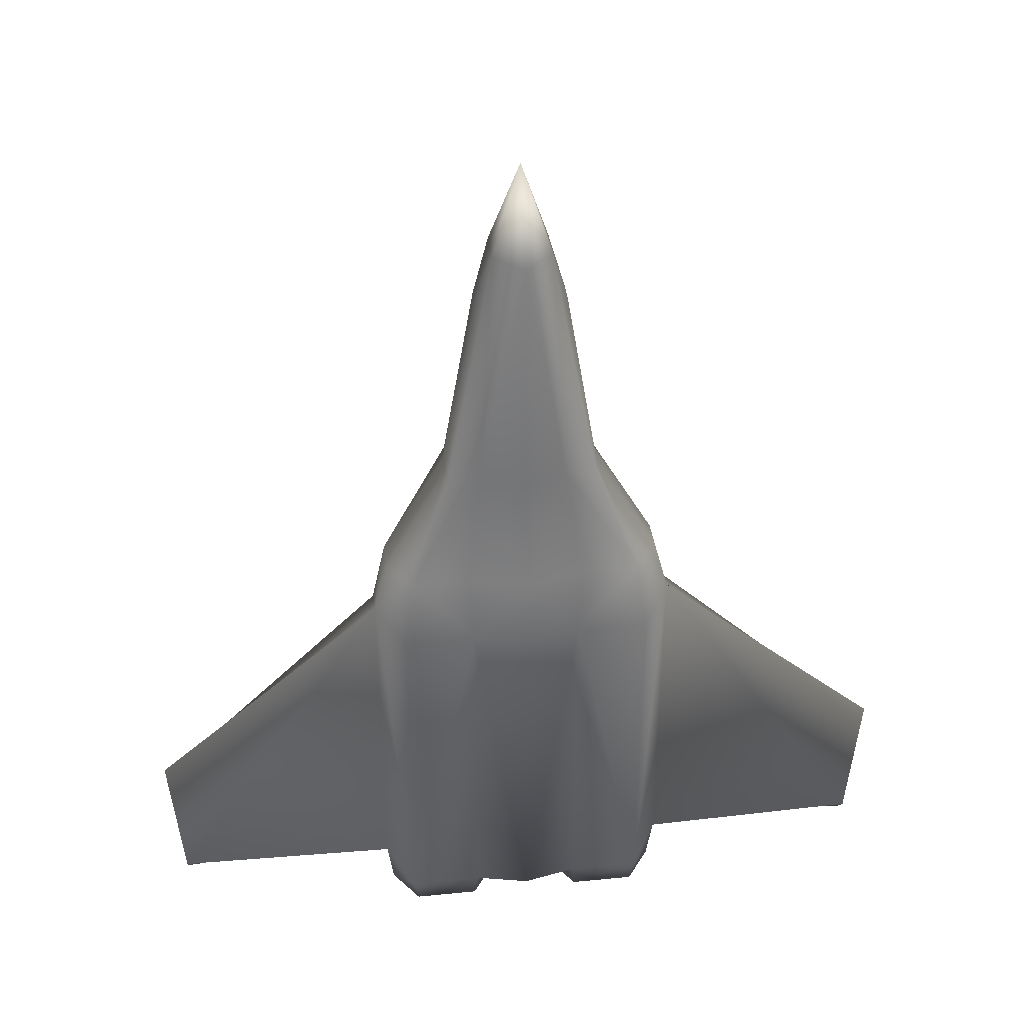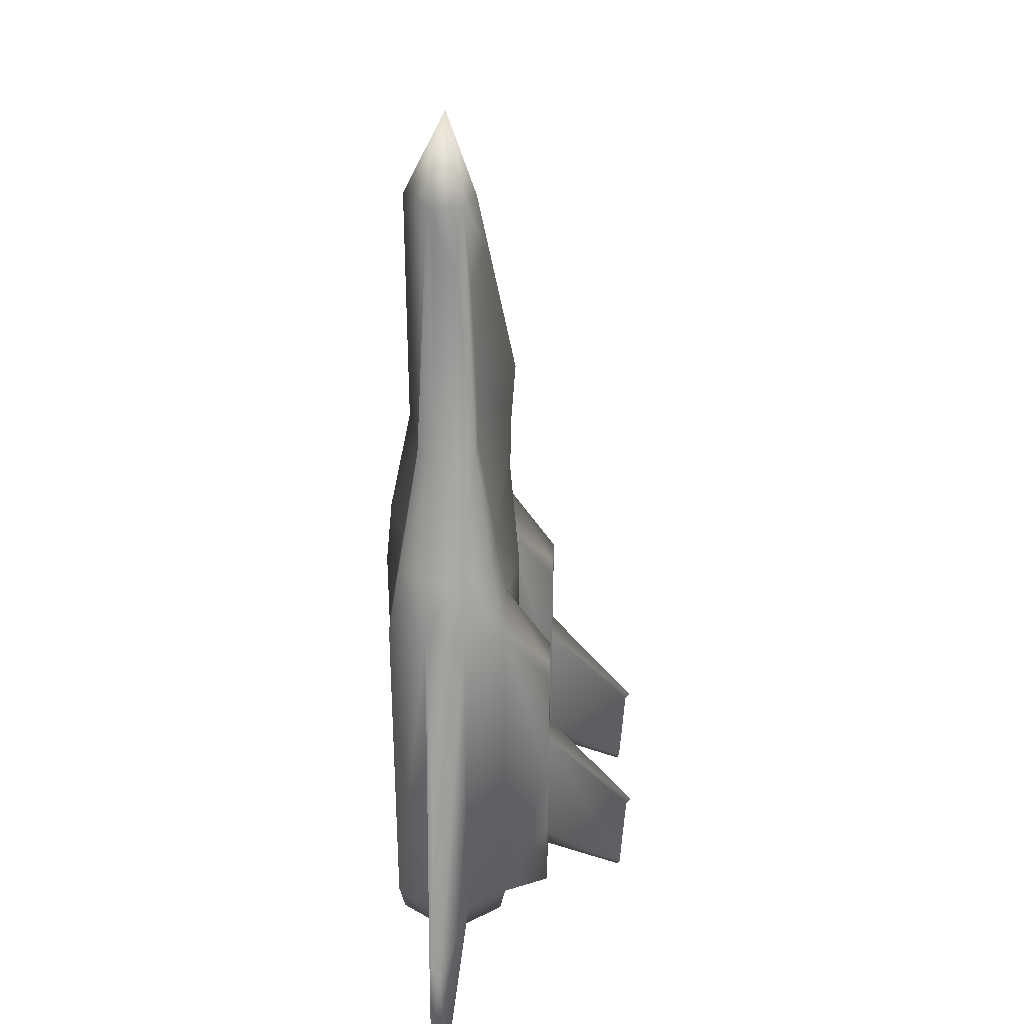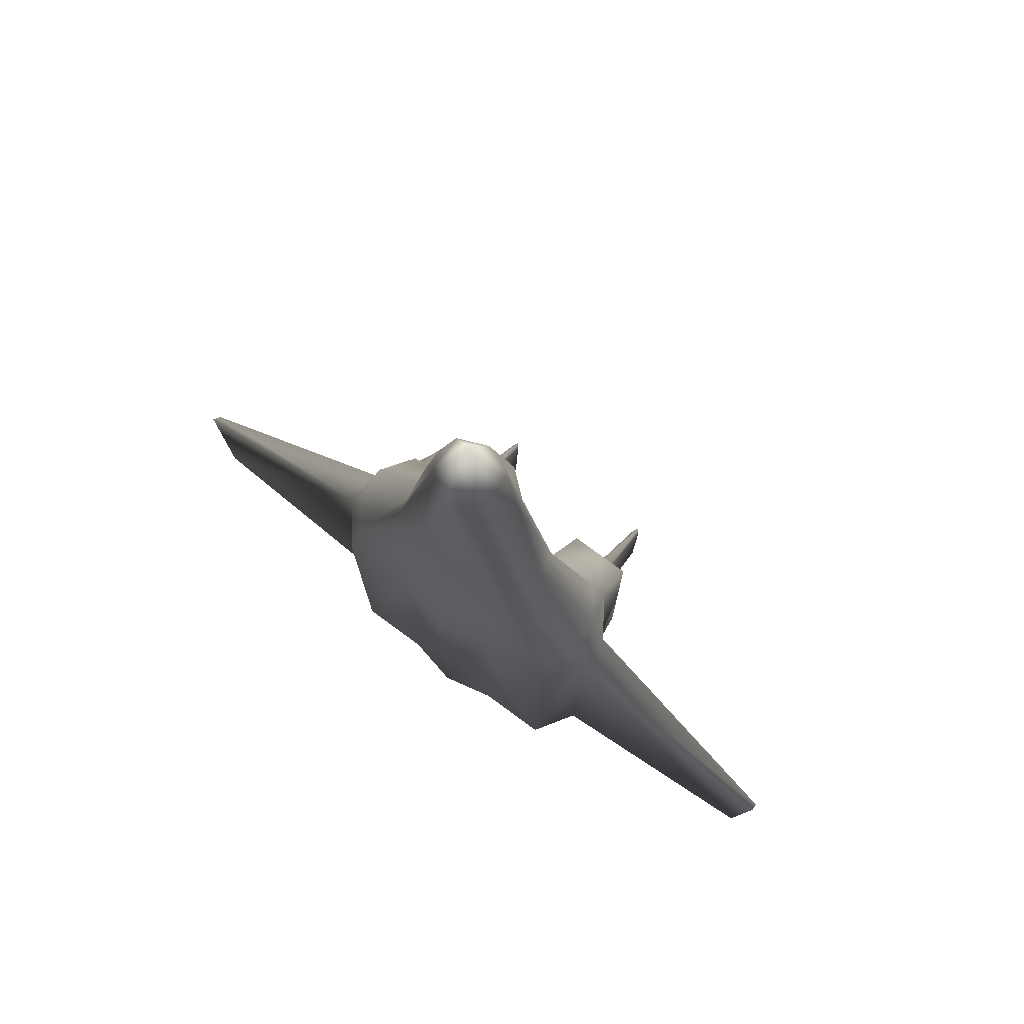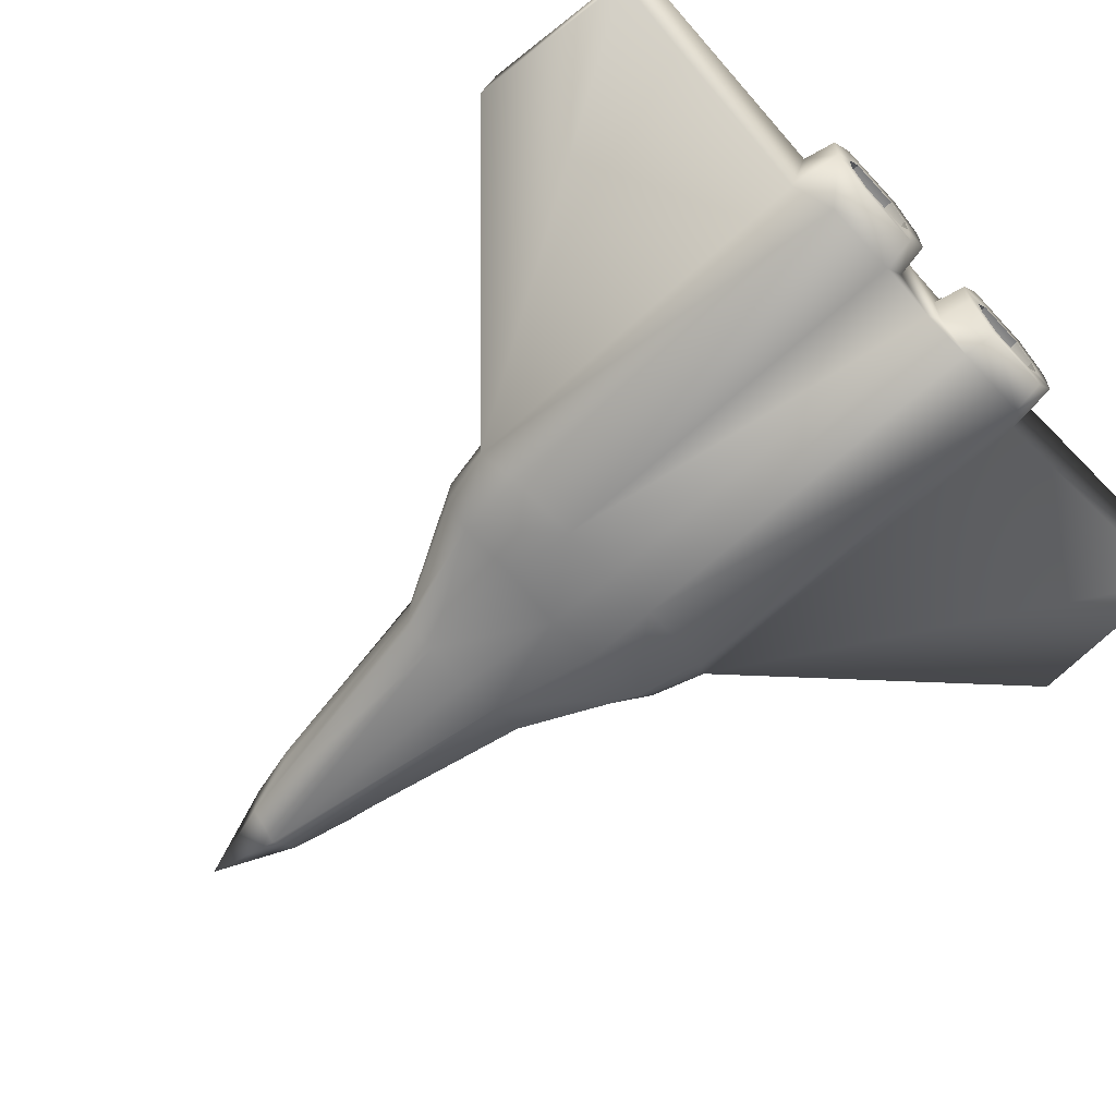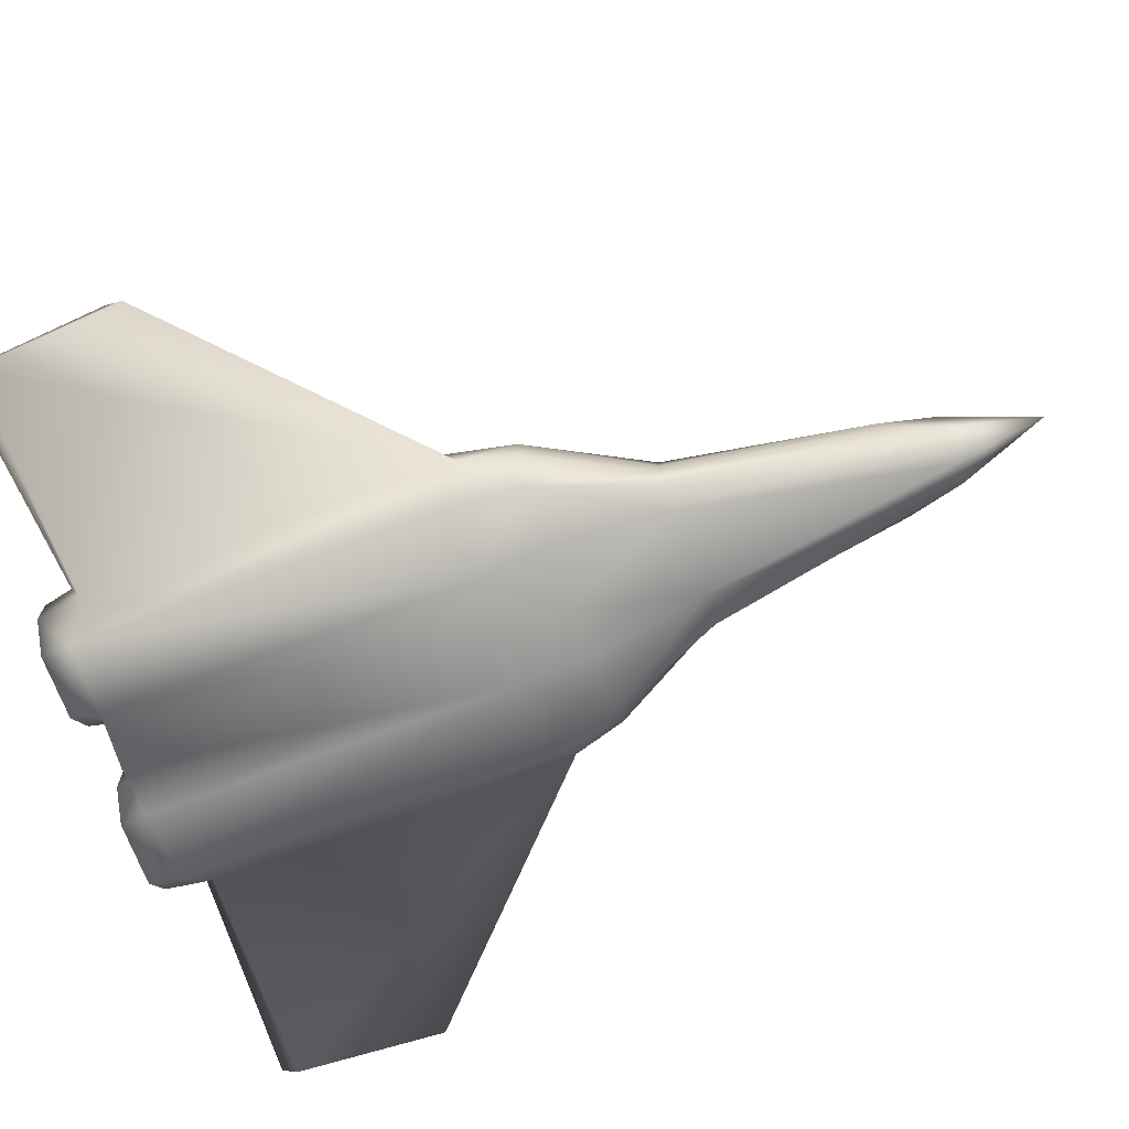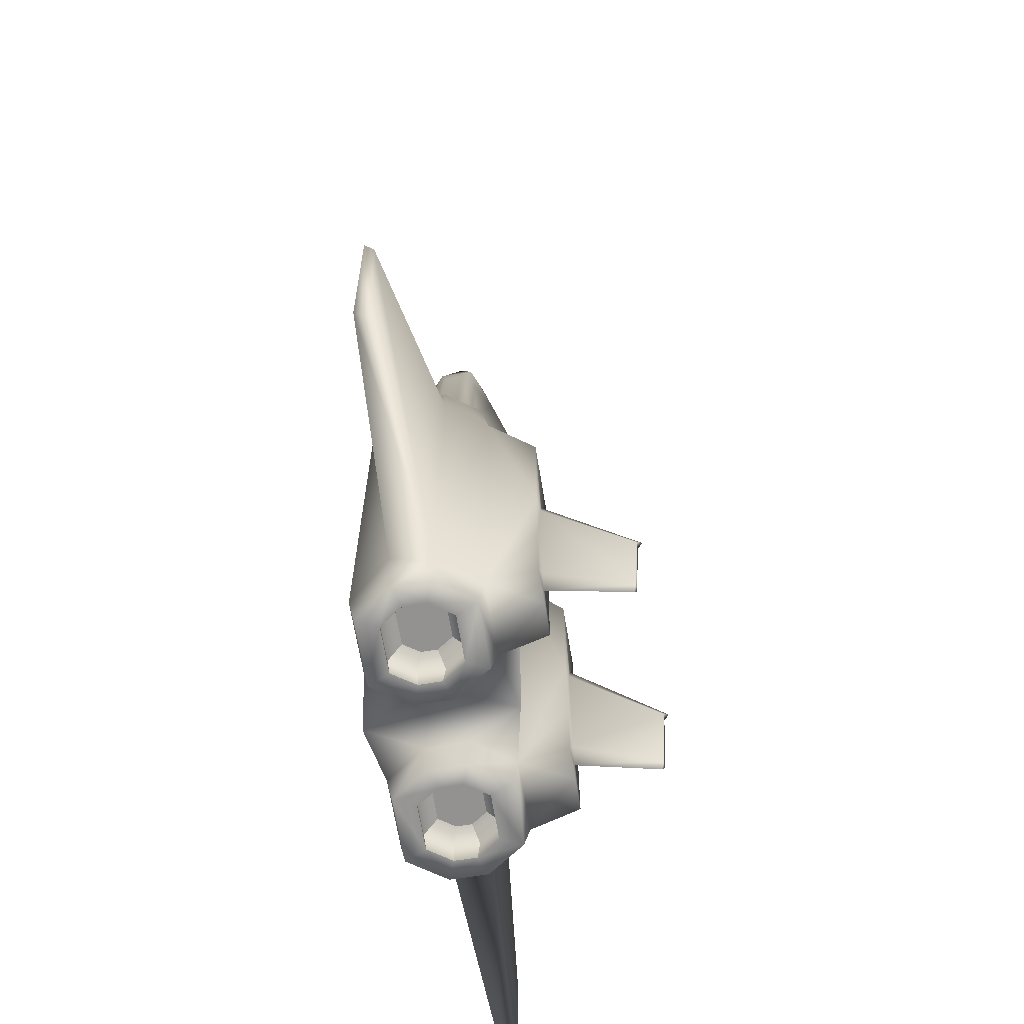
<metadata>
{"format":"obj","ext":"obj","renderer":"f3d","projection":"perspective","resolution":1024,"background":"white","views":[{"elev":39.7,"azim":-7.0,"up":"+Z"},{"elev":35.5,"azim":92.0,"up":"+Z"},{"elev":76.8,"azim":36.3,"up":"+Z"},{"elev":-64.5,"azim":132.7,"up":"+Y"},{"elev":-71.0,"azim":-69.4,"up":"+Y"},{"elev":-66.4,"azim":99.3,"up":"+Z"}]}
</metadata>
<code>
o cube1
v -0.1793 0.01695 -0.09123
v -0.1793 0.1874 -0.09123
v -0.1793 0.01695 -0.6214
v -0.1793 0.1874 -0.6214
v -0.07741 0.01695 -0.09123
v 0 0 -0.09123
v -0.07741 0.1874 -0.09123
v 0 0.2036 -0.09123
v -0.07741 0.01695 -0.6214
v 0 0 -0.6214
v -0.07741 0.1874 -0.6214
v 0 0.2036 -0.6214
v -0.08261 0.2544 -0.1875
v -0.08261 0.2544 -0.5964
v -0.1741 0.2544 -0.5964
v -0.1741 0.2544 -0.1875
v -0.1284 0.2544 -0.1875
v -0.1284 0.2544 -0.5964
v -0.08261 0.2544 -0.4859
v -0.08261 0.2544 -0.3753
v -0.1741 0.2544 -0.3753
v -0.1741 0.2544 -0.4859
v -0.1178 0.2544 -0.3308
v -0.1284 0.2544 -0.2999
v -0.1389 0.2544 -0.3308
v -0.1178 0.2544 -0.5304
v -0.1284 0.2544 -0.5613
v -0.1389 0.2544 -0.5304
v -0.2195 0.1306 -0.6214
v -0.2195 0.07378 -0.5958
v -0.2195 0.1306 -0.09123
v -0.2195 0.07378 -0.06565
v -0.08416 0.03315 0.009434
v -0.08416 0.1713 0.009434
v -0.1667 0.1713 0.009434
v -0.1992 0.1252 0.009434
v -0.1992 0.07918 0.009434
v -0.1667 0.03315 0.009434
v 0 0.00967 0.009434
v 0 0.1897 0.08349
v -0.06255 0.06008 0.1724
v -0.06255 0.1443 0.1724
v -0.105 0.1443 0.1724
v -0.1096 0.1162 0.1724
v -0.1096 0.08816 0.1724
v -0.105 0.06008 0.1724
v 0 0.0418 0.1724
v 0 0.1916 0.1721
v -0.04058 0.07701 0.5361
v -0.04058 0.1274 0.5361
v -0.06317 0.1162 0.4569
v -0.06317 0.08816 0.4569
v 0 0.0418 0.5361
v 0 0.1438 0.5361
v 0 0.1022 0.6636
v -0.03872 0.07378 -0.6214
v -0.03872 0.1306 -0.6214
v -0.1645 0.04967 -0.6214
v -0.1894 0.08492 -0.6214
v -0.1894 0.1195 -0.6214
v -0.1645 0.1547 -0.6214
v -0.09253 0.1547 -0.6214
v -0.06875 0.1198 -0.6214
v -0.06875 0.08459 -0.6214
v -0.09253 0.04967 -0.6214
v -0.1507 0.06995 -0.6095
v -0.166 0.09159 -0.6095
v -0.166 0.1128 -0.6095
v -0.1507 0.1345 -0.6095
v -0.1065 0.1345 -0.6095
v -0.09194 0.113 -0.6095
v -0.09194 0.09139 -0.6095
v -0.1065 0.06995 -0.6095
v -0.06206 0.1438 0.2832
v -0.05354 0.1372 0.4244
v 0 0.1976 0.2593
v 0 0.1585 0.4606
v -0.5454 0.1121 -0.6335
v -0.5454 0.09226 -0.6079
v -0.5612 0.1093 -0.4156
v -0.5612 0.09506 -0.39
v -0.1233 0.3782 -0.4677
v -0.1284 0.3848 -0.4619
v -0.1334 0.3782 -0.4677
v -0.1225 0.371 -0.5918
v -0.1284 0.3677 -0.6036
v -0.1342 0.371 -0.5918
v -0.1745 0.02514 -0.6636
v -0.1745 0.1793 -0.6636
v -0.08234 0.02514 -0.6636
v -0.08234 0.1793 -0.6636
v -0.2108 0.1279 -0.6636
v -0.2108 0.07651 -0.6636
v -0.04736 0.07651 -0.6636
v -0.04736 0.1279 -0.6636
v -0.1611 0.05471 -0.6636
v -0.1836 0.08658 -0.6636
v -0.1836 0.1178 -0.6636
v -0.1611 0.1497 -0.6636
v -0.09601 0.1497 -0.6636
v -0.07451 0.1181 -0.6636
v -0.07451 0.08628 -0.6636
v -0.09601 0.05471 -0.6636
v 0.1793 0.01695 -0.09123
v 0.1793 0.1874 -0.09123
v 0.1793 0.01695 -0.6214
v 0.1793 0.1874 -0.6214
v 0.07741 0.01695 -0.09123
v 0.07741 0.1874 -0.09123
v 0.07741 0.01695 -0.6214
v 0.07741 0.1874 -0.6214
v 0.08261 0.2544 -0.1875
v 0.08261 0.2544 -0.5964
v 0.1741 0.2544 -0.5964
v 0.1741 0.2544 -0.1875
v 0.1284 0.2544 -0.1875
v 0.1284 0.2544 -0.5964
v 0.08261 0.2544 -0.4859
v 0.08261 0.2544 -0.3753
v 0.1741 0.2544 -0.3753
v 0.1741 0.2544 -0.4859
v 0.1178 0.2544 -0.3308
v 0.1284 0.2544 -0.2999
v 0.1389 0.2544 -0.3308
v 0.1178 0.2544 -0.5304
v 0.1284 0.2544 -0.5613
v 0.1389 0.2544 -0.5304
v 0.2195 0.1306 -0.6214
v 0.2195 0.07378 -0.5958
v 0.2195 0.1306 -0.09123
v 0.2195 0.07378 -0.06565
v 0.08416 0.03315 0.009434
v 0.08416 0.1713 0.009434
v 0.1667 0.1713 0.009434
v 0.1992 0.1252 0.009434
v 0.1992 0.07918 0.009434
v 0.1667 0.03315 0.009434
v 0.06255 0.06008 0.1724
v 0.06255 0.1443 0.1724
v 0.105 0.1443 0.1724
v 0.1096 0.1162 0.1724
v 0.1096 0.08816 0.1724
v 0.105 0.06008 0.1724
v 0.04058 0.07701 0.5361
v 0.04058 0.1274 0.5361
v 0.06317 0.1162 0.4569
v 0.06317 0.08816 0.4569
v 0.03872 0.07378 -0.6214
v 0.03872 0.1306 -0.6214
v 0.1645 0.04967 -0.6214
v 0.1894 0.08492 -0.6214
v 0.1894 0.1195 -0.6214
v 0.1645 0.1547 -0.6214
v 0.09253 0.1547 -0.6214
v 0.06875 0.1198 -0.6214
v 0.06875 0.08459 -0.6214
v 0.09253 0.04967 -0.6214
v 0.1507 0.06995 -0.6095
v 0.166 0.09159 -0.6095
v 0.166 0.1128 -0.6095
v 0.1507 0.1345 -0.6095
v 0.1065 0.1345 -0.6095
v 0.09194 0.113 -0.6095
v 0.09194 0.09139 -0.6095
v 0.1065 0.06995 -0.6095
v 0.06206 0.1438 0.2832
v 0.05354 0.1372 0.4244
v 0.5454 0.1121 -0.6335
v 0.5454 0.09226 -0.6079
v 0.5612 0.1093 -0.4156
v 0.5612 0.09506 -0.39
v 0.1233 0.3782 -0.4677
v 0.1284 0.3848 -0.4619
v 0.1334 0.3782 -0.4677
v 0.1225 0.371 -0.5918
v 0.1284 0.3677 -0.6036
v 0.1342 0.371 -0.5918
v 0.1745 0.02514 -0.6636
v 0.1745 0.1793 -0.6636
v 0.08234 0.02514 -0.6636
v 0.08234 0.1793 -0.6636
v 0.2108 0.1279 -0.6636
v 0.2108 0.07651 -0.6636
v 0.04736 0.07651 -0.6636
v 0.04736 0.1279 -0.6636
v 0.1611 0.05471 -0.6636
v 0.1836 0.08658 -0.6636
v 0.1836 0.1178 -0.6636
v 0.1611 0.1497 -0.6636
v 0.09601 0.1497 -0.6636
v 0.07451 0.1181 -0.6636
v 0.07451 0.08628 -0.6636
v 0.09601 0.05471 -0.6636
g cube1_cube1_auv
f 1 3 5
f 1 38 32
f 2 17 16
f 2 21 4
f 2 29 31
f 2 34 7
f 2 36 35
f 3 32 30
f 3 90 9
f 3 93 88
f 4 18 11
f 4 22 15
f 4 29 2
f 4 89 29
f 5 10 6
f 5 38 1
f 5 39 33
f 6 39 5
f 6 108 39
f 7 17 2
f 7 20 13
f 7 34 8
f 8 11 7
f 8 34 40
f 8 111 12
f 8 133 109
f 9 5 3
f 9 56 10
f 9 90 56
f 10 5 9
f 10 56 12
f 10 108 6
f 10 148 110
f 11 8 12
f 11 18 14
f 11 20 7
f 11 89 4
f 11 95 91
f 12 57 11
f 12 148 10
f 13 17 7
f 13 24 17
f 14 26 19
f 15 27 18
f 16 25 21
f 17 24 16
f 18 4 15
f 18 27 14
f 19 11 14
f 19 26 20
f 20 11 19
f 20 23 13
f 20 26 23
f 21 2 16
f 21 25 22
f 22 4 21
f 22 25 28
f 22 28 15
f 23 26 82
f 24 13 23
f 24 23 83
f 25 16 24
f 25 83 84
f 25 87 28
f 26 14 27
f 26 27 85
f 27 15 28
f 27 87 86
f 28 87 27
f 29 79 78
f 29 80 31
f 29 89 92
f 29 93 30
f 30 32 79
f 30 93 3
f 31 36 2
f 31 80 32
f 32 3 1
f 32 36 31
f 32 38 37
f 32 80 81
f 33 38 5
f 33 41 38
f 34 43 42
f 34 48 40
f 35 34 2
f 35 43 34
f 36 43 35
f 36 45 44
f 37 36 32
f 37 45 36
f 38 41 46
f 38 45 37
f 39 41 33
f 39 138 47
f 40 133 8
f 41 49 46
f 41 53 49
f 42 43 74
f 42 48 34
f 43 51 50
f 44 43 36
f 44 51 43
f 45 49 52
f 45 51 44
f 46 45 38
f 46 49 45
f 47 41 39
f 47 53 41
f 47 138 53
f 48 74 76
f 48 133 40
f 49 55 50
f 50 51 49
f 50 75 43
f 50 77 75
f 52 49 51
f 52 51 45
f 53 55 49
f 53 144 55
f 54 50 55
f 54 77 50
f 54 145 77
f 55 145 54
f 56 90 94
f 56 95 57
f 57 12 56
f 57 95 11
f 58 66 65
f 58 96 59
f 59 66 58
f 59 96 97
f 59 98 60
f 60 68 59
f 60 98 61
f 61 68 60
f 61 98 99
f 61 100 62
f 62 70 61
f 62 100 63
f 63 70 62
f 63 100 101
f 63 102 64
f 64 72 63
f 64 102 65
f 65 72 64
f 65 96 58
f 65 102 103
f 66 59 67
f 67 59 68
f 67 73 66
f 68 61 69
f 68 72 67
f 69 61 70
f 69 71 68
f 70 63 71
f 70 71 69
f 71 63 72
f 72 65 73
f 72 68 71
f 73 65 66
f 73 67 72
f 74 43 75
f 74 48 42
f 75 77 74
f 76 74 77
f 76 166 48
f 77 166 76
f 78 80 29
f 79 29 30
f 79 80 78
f 80 79 81
f 81 79 32
f 82 83 23
f 82 84 83
f 83 25 24
f 84 82 87
f 84 87 25
f 85 82 26
f 85 87 82
f 86 85 27
f 87 85 86
f 88 90 3
f 88 93 96
f 89 100 99
f 90 96 103
f 91 89 11
f 91 95 100
f 92 89 98
f 92 93 29
f 93 98 97
f 94 90 102
f 94 95 56
f 95 102 101
f 96 90 88
f 97 96 93
f 97 98 59
f 98 93 92
f 99 98 89
f 99 100 61
f 100 89 91
f 101 100 95
f 101 102 63
f 102 95 94
f 103 96 65
f 103 102 90
f 104 106 131
f 104 137 108
f 105 116 109
f 105 128 107
f 105 133 134
f 105 135 130
f 106 108 110
f 106 180 178
f 106 183 129
f 107 120 105
f 107 179 111
f 108 106 104
f 108 137 132
f 109 111 8
f 109 116 112
f 109 119 111
f 109 133 105
f 110 108 10
f 110 180 106
f 111 117 107
f 111 149 12
f 111 179 181
f 111 185 149
f 112 119 109
f 112 122 119
f 113 111 118
f 113 117 111
f 113 126 117
f 114 107 117
f 114 121 107
f 114 127 121
f 115 105 120
f 115 116 105
f 115 123 116
f 116 123 112
f 117 126 114
f 118 111 119
f 118 122 125
f 118 125 113
f 119 122 118
f 120 107 121
f 120 124 115
f 121 124 120
f 122 112 123
f 122 173 172
f 123 115 124
f 123 124 173
f 124 177 174
f 125 172 175
f 126 113 125
f 126 175 176
f 126 177 127
f 127 114 126
f 127 124 121
f 127 177 124
f 128 170 168
f 128 179 107
f 128 183 182
f 129 128 169
f 129 131 106
f 129 183 128
f 130 128 105
f 130 135 131
f 130 170 128
f 131 135 136
f 131 137 104
f 131 169 171
f 131 170 130
f 132 39 108
f 132 138 39
f 133 48 139
f 133 140 134
f 134 135 105
f 134 140 135
f 135 140 141
f 135 142 136
f 136 137 131
f 136 142 137
f 137 138 132
f 137 142 143
f 139 48 166
f 139 140 133
f 140 146 141
f 140 167 145
f 141 142 135
f 141 146 142
f 142 144 143
f 142 146 147
f 143 138 137
f 143 144 138
f 144 53 138
f 144 146 145
f 145 55 144
f 145 146 140
f 146 144 147
f 147 144 142
f 148 12 149
f 148 180 110
f 148 185 184
f 149 185 148
f 150 158 151
f 150 186 157
f 151 160 152
f 151 186 150
f 151 188 187
f 152 160 153
f 152 188 151
f 153 162 154
f 153 188 152
f 153 190 189
f 154 162 155
f 154 190 153
f 155 164 156
f 155 190 154
f 155 192 191
f 156 164 157
f 156 192 155
f 157 158 150
f 157 186 193
f 157 192 156
f 158 157 165
f 158 164 159
f 159 151 158
f 159 163 160
f 160 151 159
f 160 162 161
f 161 153 160
f 162 153 161
f 162 160 163
f 163 155 162
f 163 159 164
f 164 155 163
f 164 158 165
f 165 157 164
f 166 77 167
f 166 140 139
f 167 77 145
f 167 140 166
f 168 169 128
f 168 170 169
f 169 131 129
f 171 169 170
f 171 170 131
f 172 125 122
f 172 177 175
f 173 122 123
f 173 174 172
f 174 173 124
f 175 126 125
f 176 175 177
f 176 177 126
f 177 172 174
f 178 180 186
f 178 183 106
f 179 188 189
f 180 192 193
f 181 179 190
f 181 185 111
f 182 179 128
f 182 183 188
f 183 186 187
f 184 180 148
f 184 185 192
f 185 190 191
f 186 183 178
f 187 186 151
f 187 188 183
f 188 179 182
f 189 188 153
f 189 190 179
f 190 185 181
f 191 190 155
f 191 192 185
f 192 180 184
f 193 186 180
f 193 192 157

</code>
